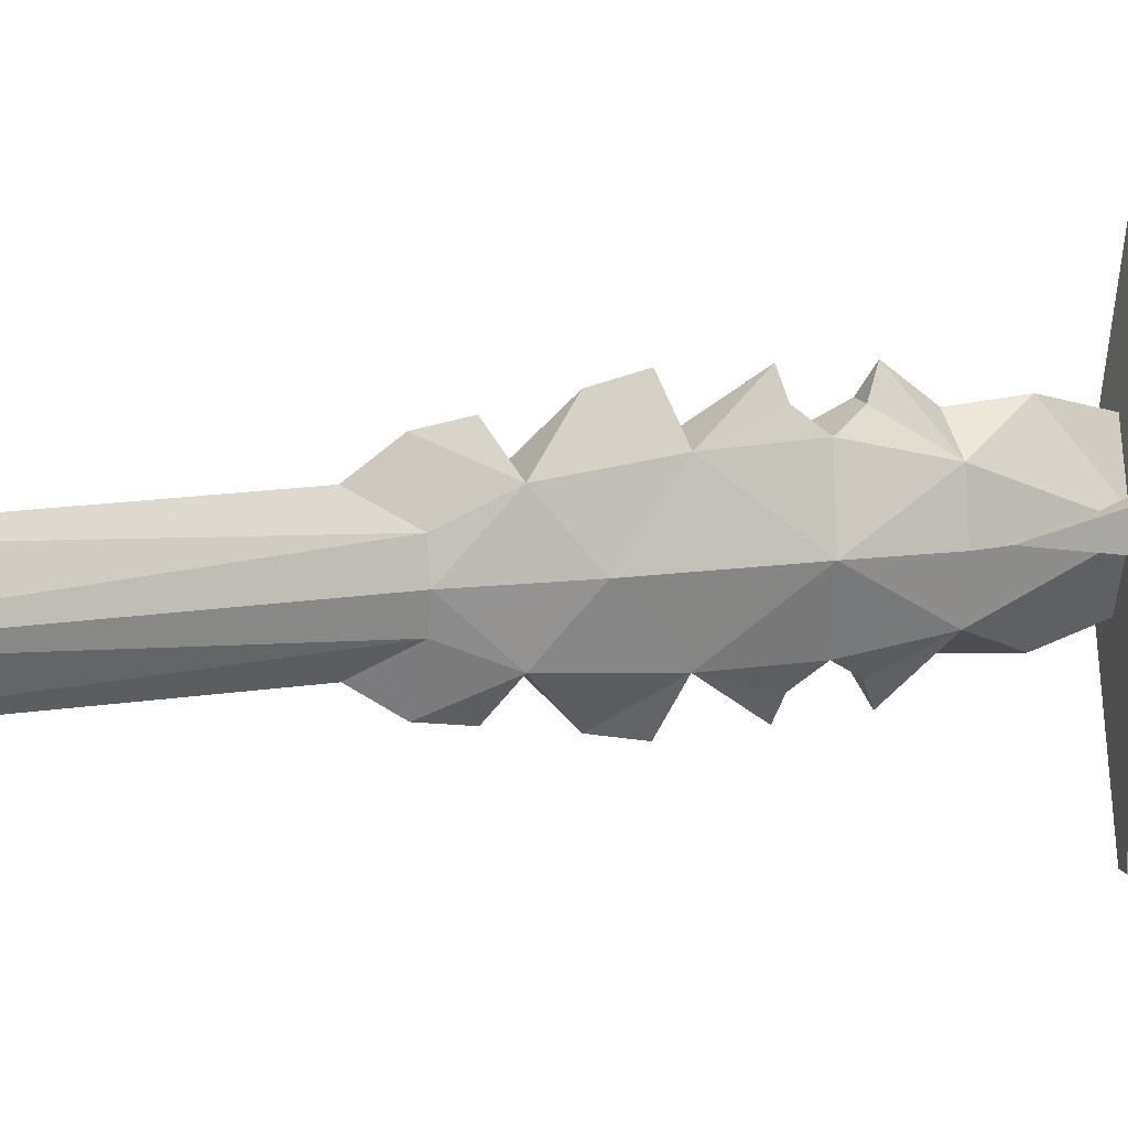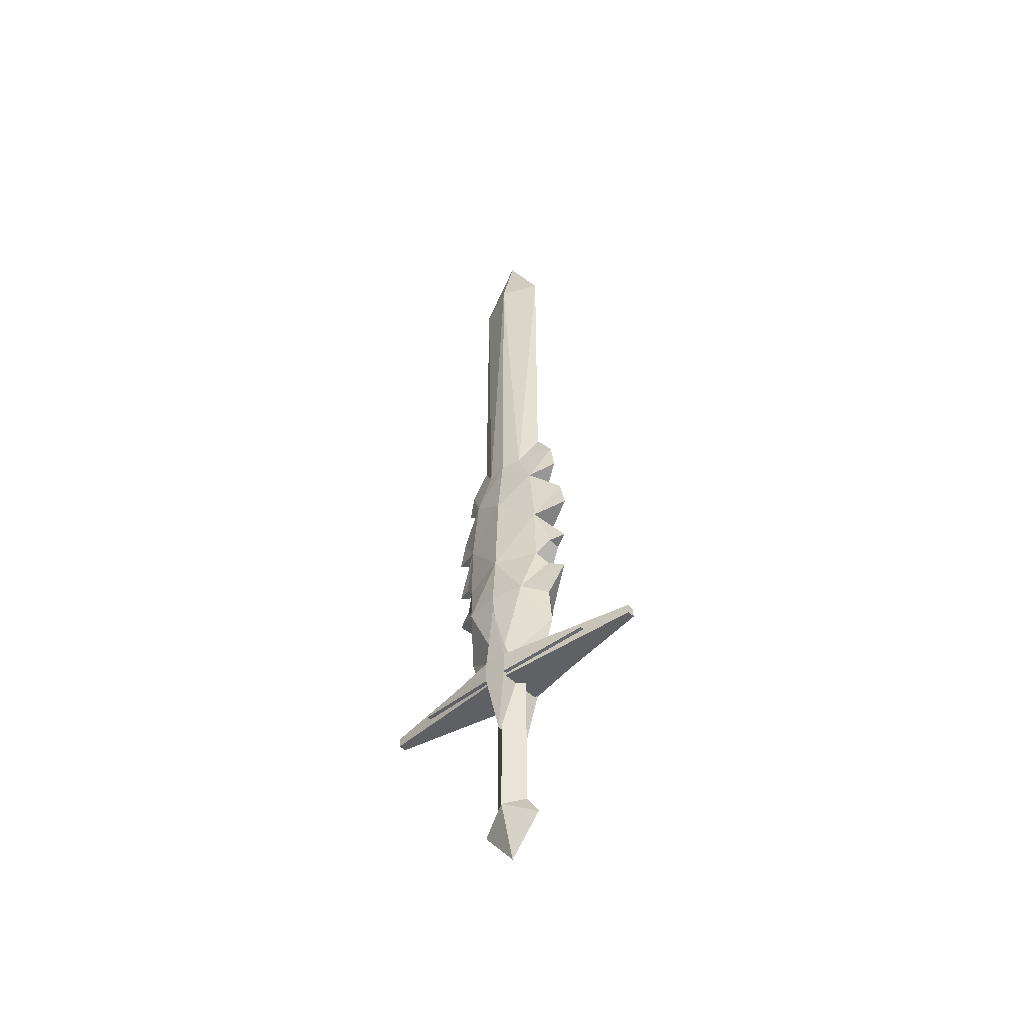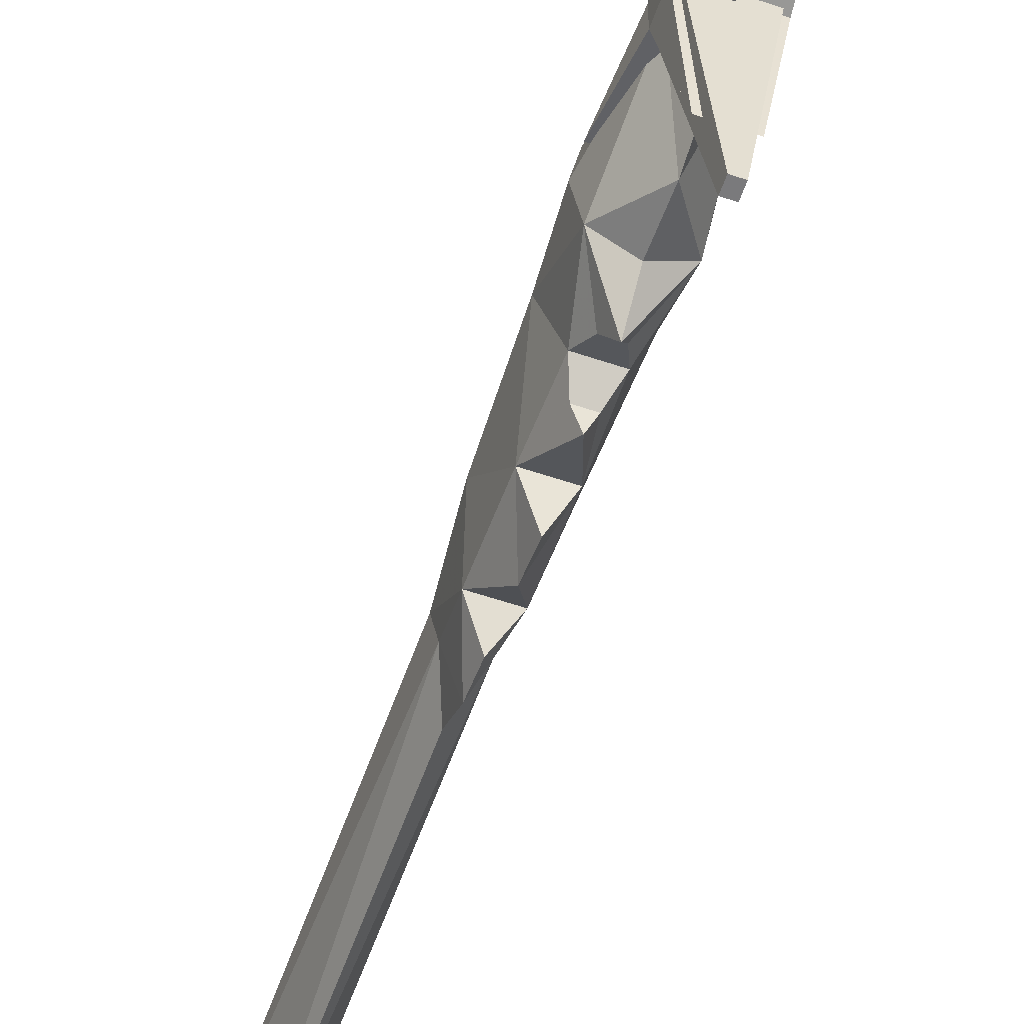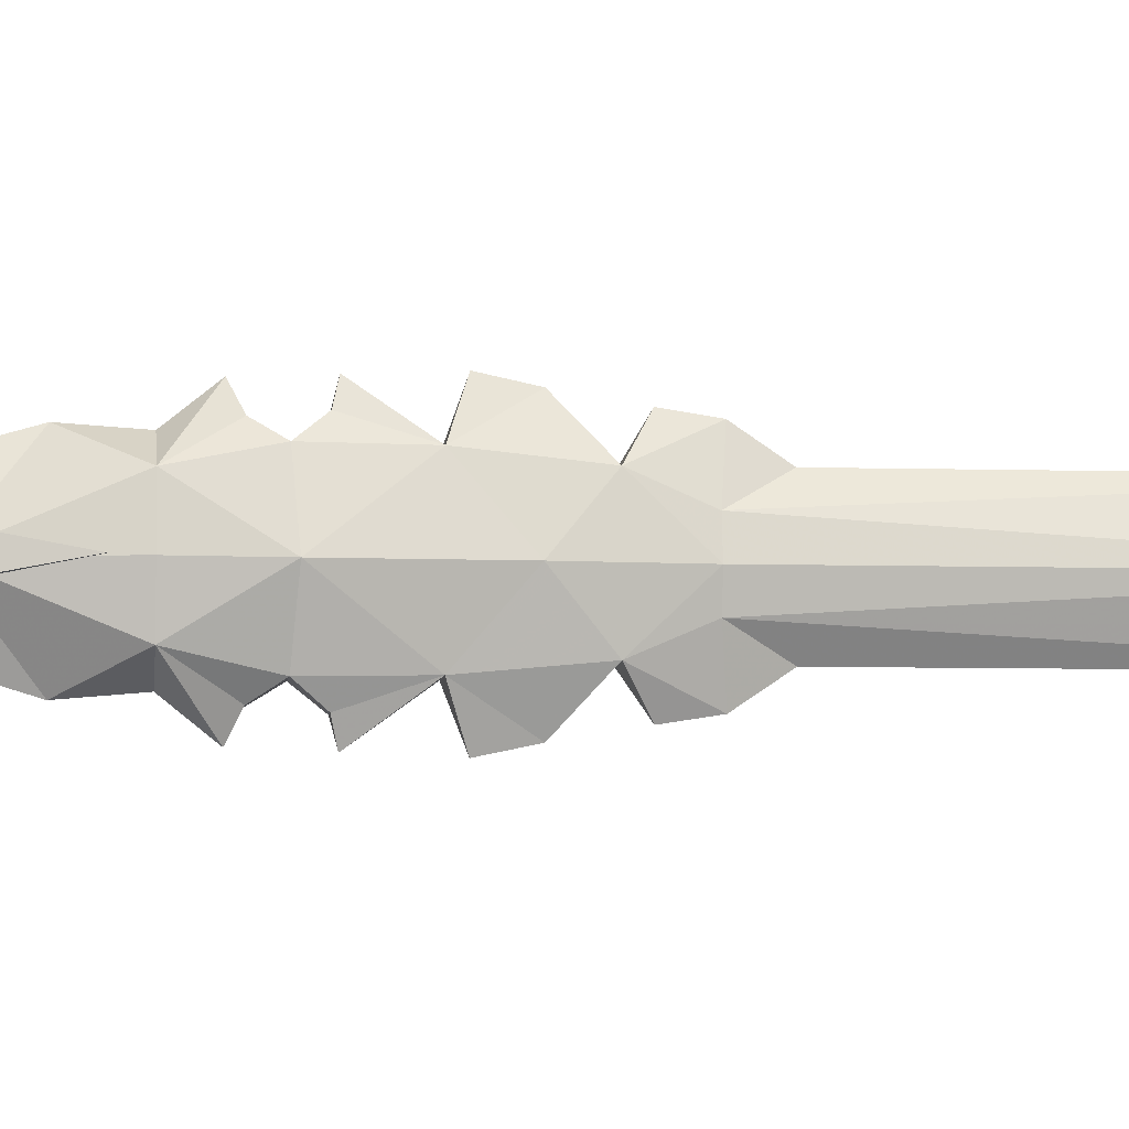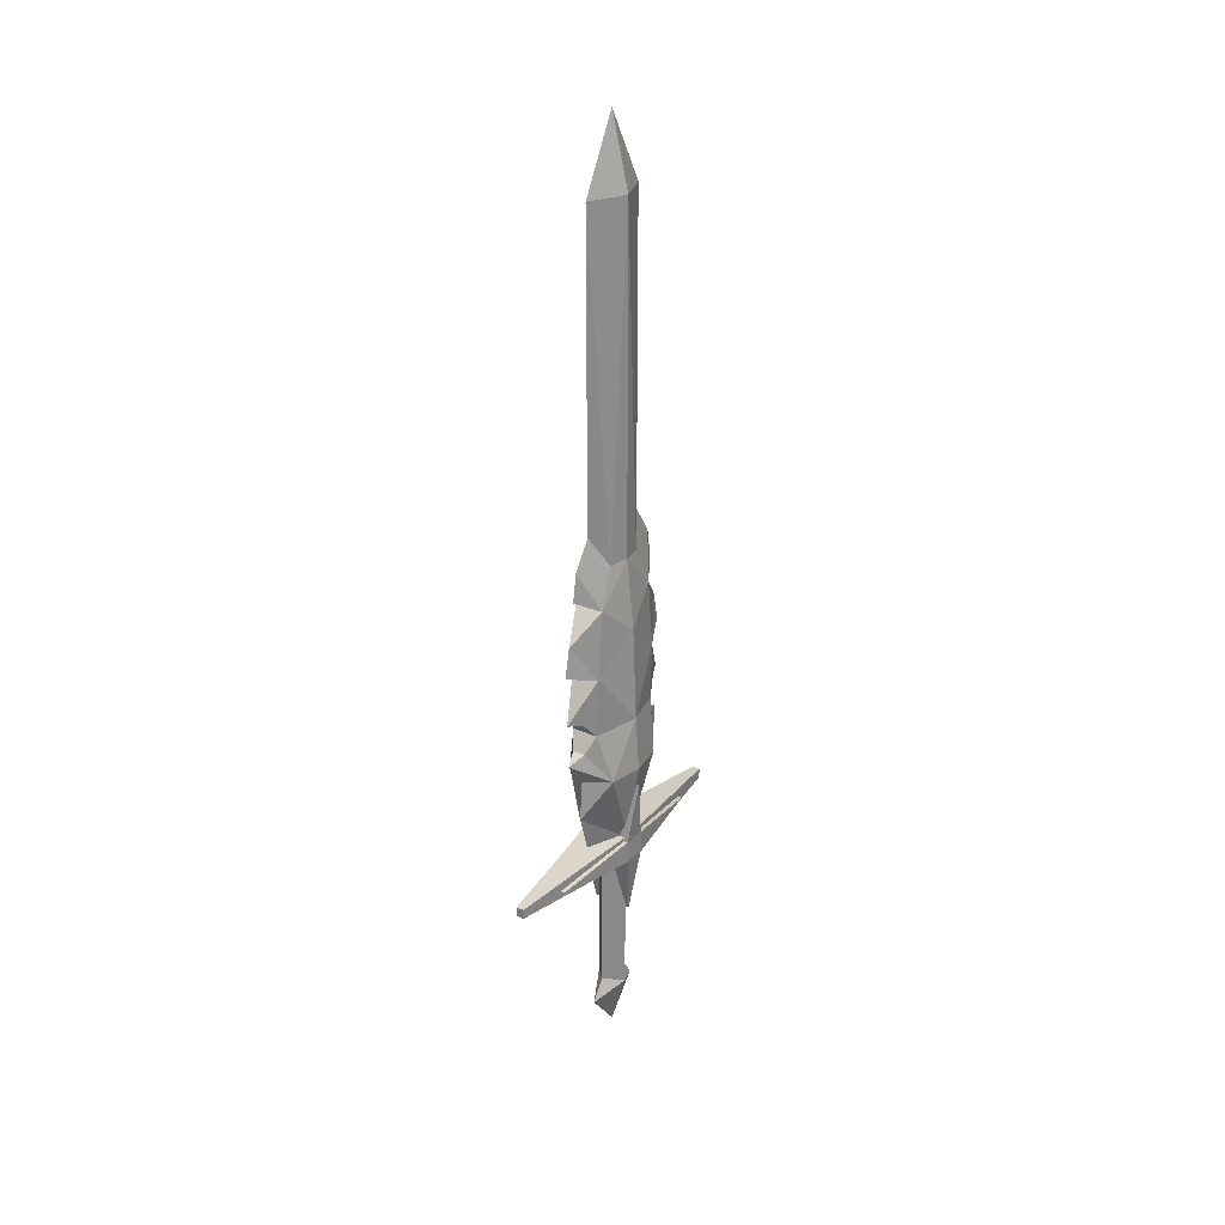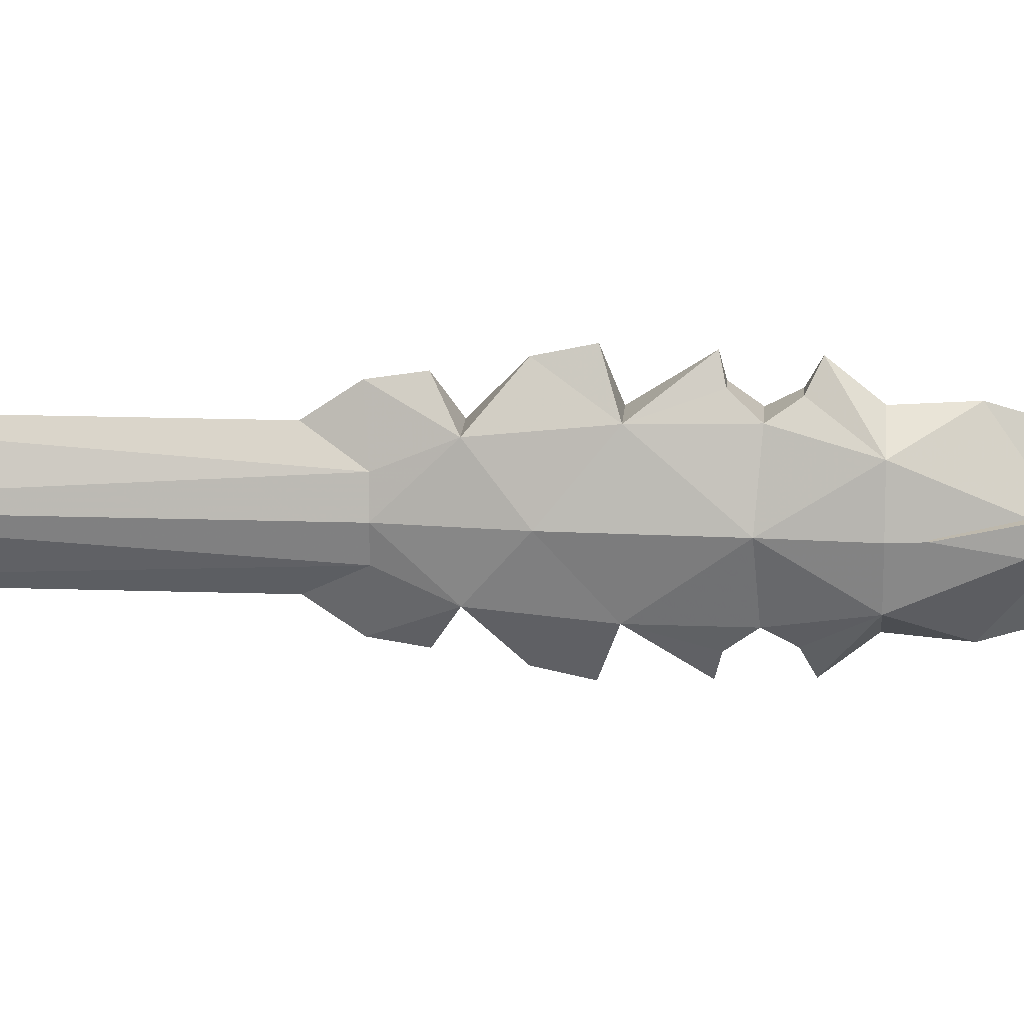
<metadata>
{"format":"obj","ext":"obj","renderer":"f3d","projection":"perspective","resolution":1024,"background":"white","views":[{"elev":14.3,"azim":-109.7,"up":"+Z"},{"elev":-47.5,"azim":131.2,"up":"+Y"},{"elev":-58.2,"azim":-19.3,"up":"+Z"},{"elev":-5.5,"azim":84.3,"up":"+Z"},{"elev":27.1,"azim":-145.4,"up":"+Y"},{"elev":17.1,"azim":-86.1,"up":"+Z"}]}
</metadata>
<code>
o MDL_cw1hsw02_1
v 0.0225 0.2464 -0.0437
v 0.0225 0.2164 -0.0637
v 0 0.2376 -0.0187
v 0.045 0.2376 -0.0187
v 0.0225 0.1614 -0.0187
v 0.0225 0.2164 0.0275
v 0.0225 0.2464 0.0075
v -0.01 0.4914 -0.0187
v 0.0275 0.4764 -0.2312
v 0.0162 0.4764 -0.2312
v 0.055 0.4914 -0.0187
v 0.0275 0.4764 0.1963
v 0.0162 0.4626 -0.2312
v 0.0275 0.4626 -0.2312
v 0.055 0.4476 -0.0187
v 0.0275 0.4626 0.1963
v -0.01 0.4476 -0.0187
v 0.0162 0.4764 0.1963
v 0.0162 0.4626 0.1963
v 0 0.4626 -0.0187
v 0.0225 0.4626 0.0075
v 0.0225 0.4626 -0.0437
v 0.045 0.4626 -0.0187
v -0.0213 0.5714 -0.0175
v -0.0137 0.4851 -0.0337
v -0.0137 0.4851 -0.0012
v 0.0012 0.4689 -0.16
v -0.0137 0.4526 -0.0337
v -0.005 0.3651 -0.0175
v -0.0137 0.4526 -0.0012
v 0.0012 0.4689 0.1263
v 0.0587 0.4851 -0.0012
v 0.0587 0.4851 -0.0337
v 0.065 0.5714 -0.0175
v 0.0587 0.4526 -0.0337
v 0.0425 0.4689 -0.16
v 0.0587 0.4526 -0.0012
v 0.05 0.3651 -0.0175
v 0.0425 0.4689 0.1263
v 0.0463 1.38 -0.0187
v 0.0225 1.48 -0.0187
v 0.0225 1.38 -0.0725
v 0.0225 1.38 0.0375
v 0.04 0.9051 -0.0475
v 0.0225 0.9489 -0.0725
v 0.0225 0.9101 -0.0987
v 0.0562 0.8064 -0.0187
v 0.0425 0.8501 -0.0712
v 0.0425 0.7539 -0.08
v 0.0463 0.9051 -0.0187
v 0.0413 0.6701 -0.0812
v 0.0313 0.6926 -0.1
v 0.0313 0.6464 -0.0962
v 0.0587 0.5976 -0.0662
v 0.0225 0.5976 -0.0887
v 0.0225 0.6351 -0.1187
v 0.0225 0.4826 -0.0762
v 0.0225 0.5401 -0.0937
v 0.05 0.4826 -0.0187
v 0.04 0.9051 0.0113
v 0.0225 0.8701 -0.105
v 0.0225 0.4826 0.0413
v 0.0225 0.5401 0.0575
v 0.0225 0.9489 0.0375
v 0.0225 0.9101 0.0638
v 0.0425 0.7539 0.045
v 0.0313 0.6926 0.065
v 0.0225 0.6976 0.0863
v 0.0413 0.6701 0.0463
v 0.0613 0.6751 -0.0187
v 0.0587 0.5976 0.03
v 0.0313 0.6464 0.0613
v 0.0225 0.6351 0.0838
v 0.0225 0.5976 0.0538
v 0.0225 0.8101 -0.115
v 0.0225 0.7689 -0.1237
v 0.0425 0.8501 0.035
v 0.0662 0.5976 -0.0187
v 0.0225 0.8701 0.07
v 0.0225 0.8101 0.08
v 0.0225 0.7689 0.0888
v -0.0012 1.38 -0.0187
v 0.005 0.9051 -0.0475
v 0.0012 0.7539 -0.08
v 0.0125 0.6926 -0.1
v 0.0225 0.6976 -0.1212
v 0.0037 0.6701 -0.0812
v -0.0162 0.6751 -0.0187
v -0.0125 0.5976 -0.0662
v -0.0213 0.5976 -0.0187
v -0.005 0.4826 -0.0187
v 0.0125 0.6464 -0.0962
v -0.0012 0.9051 -0.0187
v 0.0012 0.8501 -0.0712
v 0.005 0.9051 0.0113
v 0.0012 0.8501 0.035
v -0.0113 0.8064 -0.0187
v 0.0012 0.7539 0.045
v 0.0125 0.6926 0.065
v 0.0037 0.6701 0.0463
v -0.0125 0.5976 0.03
v 0.0125 0.6464 0.0613
f 1 2 3
f 4 2 1
f 2 4 5
f 2 5 3
f 4 6 5
f 6 4 7
f 5 6 3
f 6 7 3
f 8 9 10
f 9 8 11
f 12 11 8
f 10 14 13
f 13 8 10
f 14 10 9
f 9 11 14
f 15 14 11
f 11 16 15
f 8 13 17
f 17 18 8
f 8 18 12
f 18 17 19
f 19 12 18
f 12 19 16
f 16 11 12
f 15 13 14
f 13 15 17
f 19 17 15
f 15 16 19
f 20 1 3
f 3 21 20
f 1 20 22
f 22 4 1
f 4 22 23
f 23 7 4
f 7 23 21
f 21 3 7
f 21 22 20
f 22 21 23
f 24 25 26
f 25 27 28
f 28 29 30
f 30 31 26
f 32 33 34
f 35 36 33
f 37 38 35
f 32 39 37
f 25 34 33
f 34 25 24
f 32 24 26
f 24 32 34
f 27 33 36
f 33 27 25
f 28 36 35
f 36 28 27
f 29 35 38
f 35 29 28
f 30 38 37
f 38 30 29
f 31 37 39
f 37 31 30
f 26 39 32
f 39 26 31
f 26 28 30
f 28 26 25
f 33 37 35
f 37 33 32
f 40 42 41
f 41 43 40
f 44 45 42
f 42 40 44
f 46 45 44
f 47 49 48
f 48 50 47
f 51 52 49
f 53 51 54
f 55 56 54
f 57 58 59
f 50 40 60
f 40 50 44
f 48 44 50
f 44 48 46
f 61 46 48
f 60 40 43
f 62 59 63
f 64 65 60
f 60 43 64
f 66 68 67
f 67 69 66
f 70 66 69
f 69 72 71
f 71 70 69
f 73 74 71
f 71 72 73
f 49 76 75
f 75 48 49
f 70 51 49
f 49 47 70
f 66 70 47
f 47 77 66
f 54 51 70
f 70 78 54
f 59 54 78
f 78 71 59
f 63 59 71
f 71 74 63
f 58 54 59
f 54 58 55
f 50 77 47
f 77 50 60
f 78 70 71
f 65 79 77
f 77 60 65
f 80 66 77
f 66 80 81
f 42 82 41
f 42 45 83
f 83 82 42
f 46 83 45
f 84 86 85
f 85 87 84
f 88 84 87
f 87 89 88
f 90 88 89
f 89 91 90
f 92 56 89
f 89 87 92
f 55 58 89
f 89 56 55
f 58 57 91
f 91 89 58
f 83 93 82
f 93 83 94
f 46 94 83
f 94 46 61
f 93 95 82
f 95 93 96
f 97 96 93
f 82 95 43
f 43 41 82
f 96 97 98
f 62 63 91
f 64 43 95
f 95 65 64
f 65 95 96
f 99 68 98
f 98 100 99
f 101 102 100
f 100 88 101
f 90 101 88
f 73 102 101
f 74 73 101
f 76 84 75
f 97 93 94
f 88 100 98
f 98 97 88
f 84 88 97
f 97 94 84
f 75 84 94
f 101 90 91
f 91 63 101
f 74 101 63
f 79 65 96
f 98 80 96
f 80 98 81
f 94 61 48
f 48 75 94
f 84 76 49
f 49 86 84
f 56 92 53
f 53 54 56
f 87 85 51
f 51 53 87
f 52 51 85
f 85 86 52
f 49 52 86
f 87 53 92
f 79 96 77
f 96 80 77
f 81 98 66
f 98 68 66
f 67 68 99
f 99 69 67
f 102 73 72
f 69 99 100
f 100 72 69
f 100 102 72

</code>
